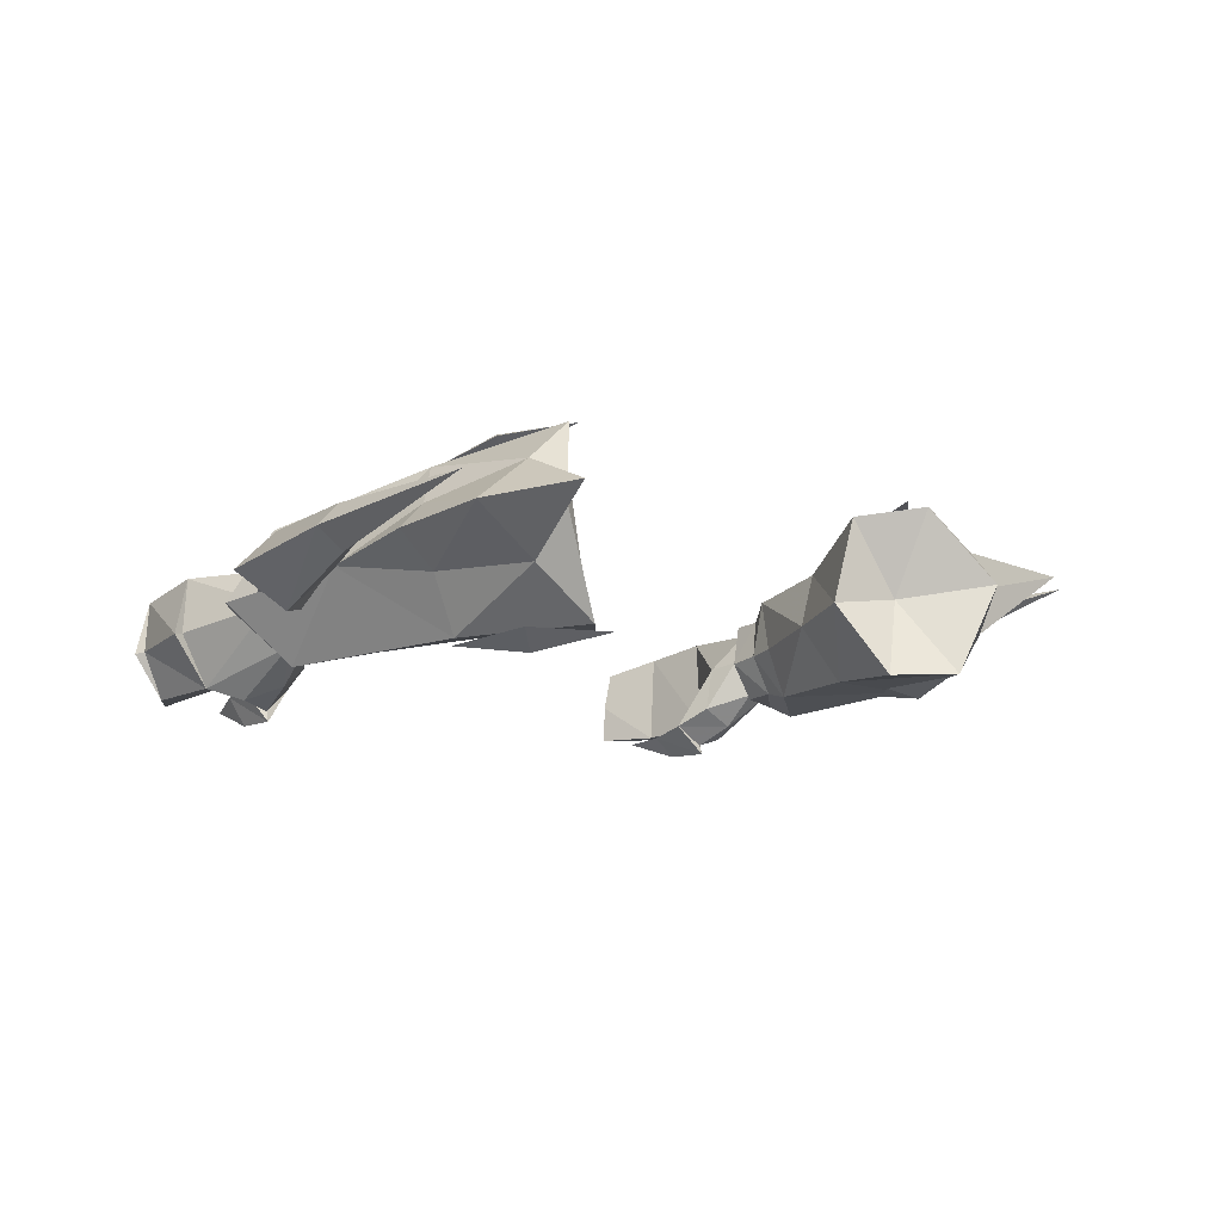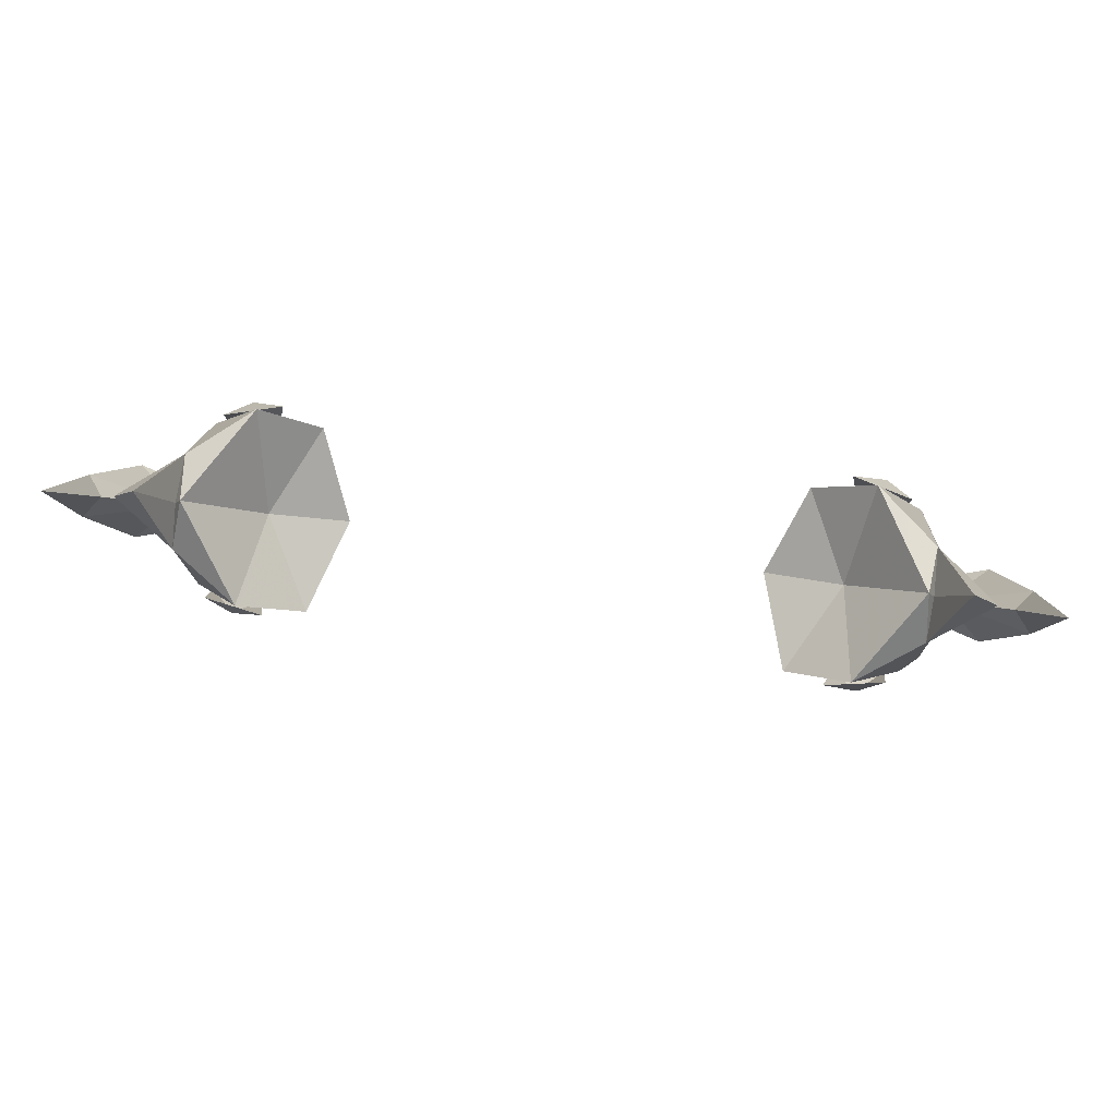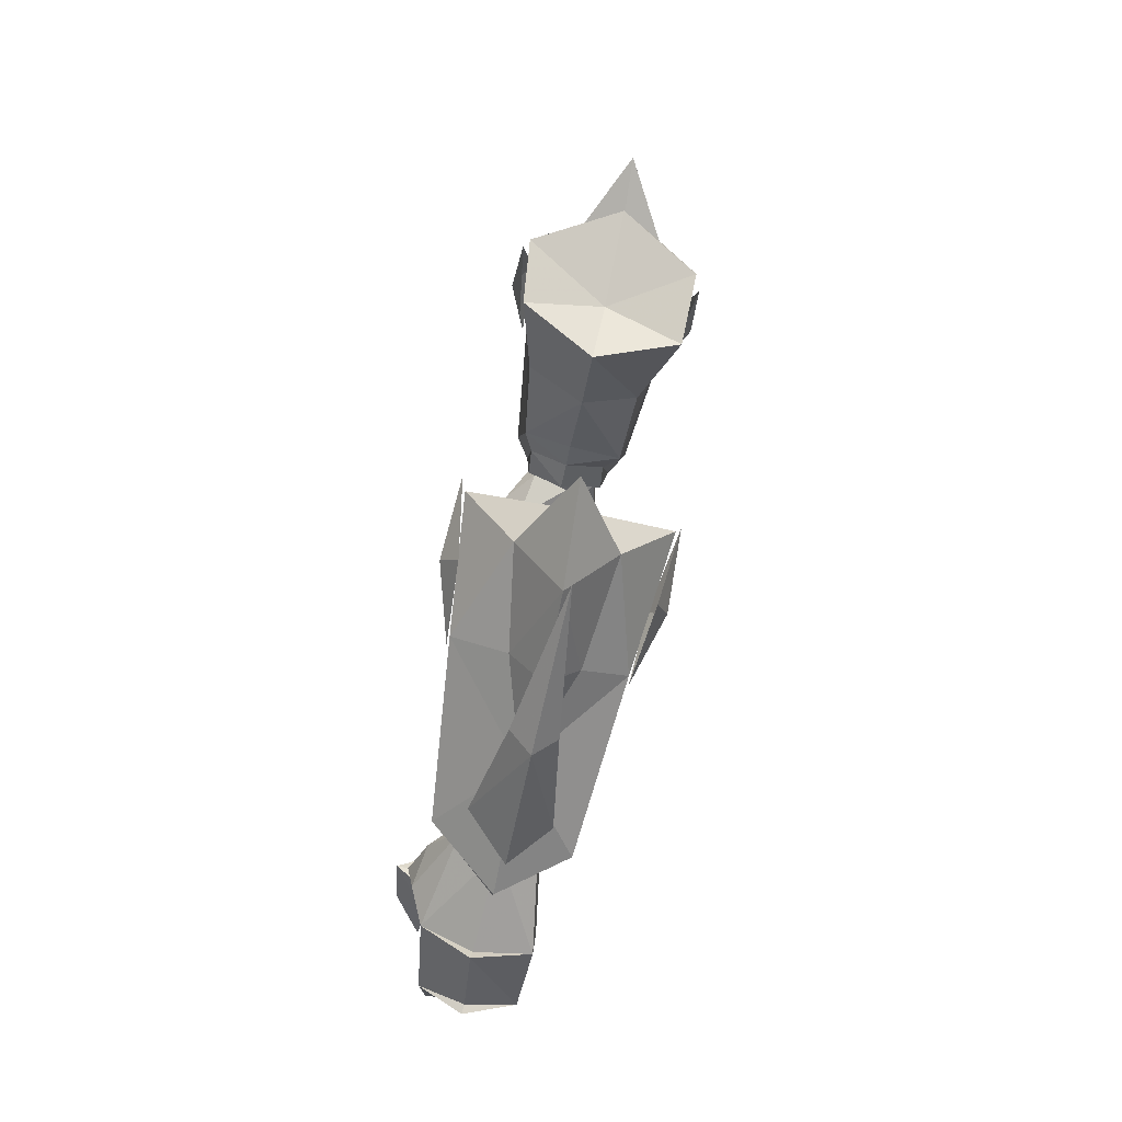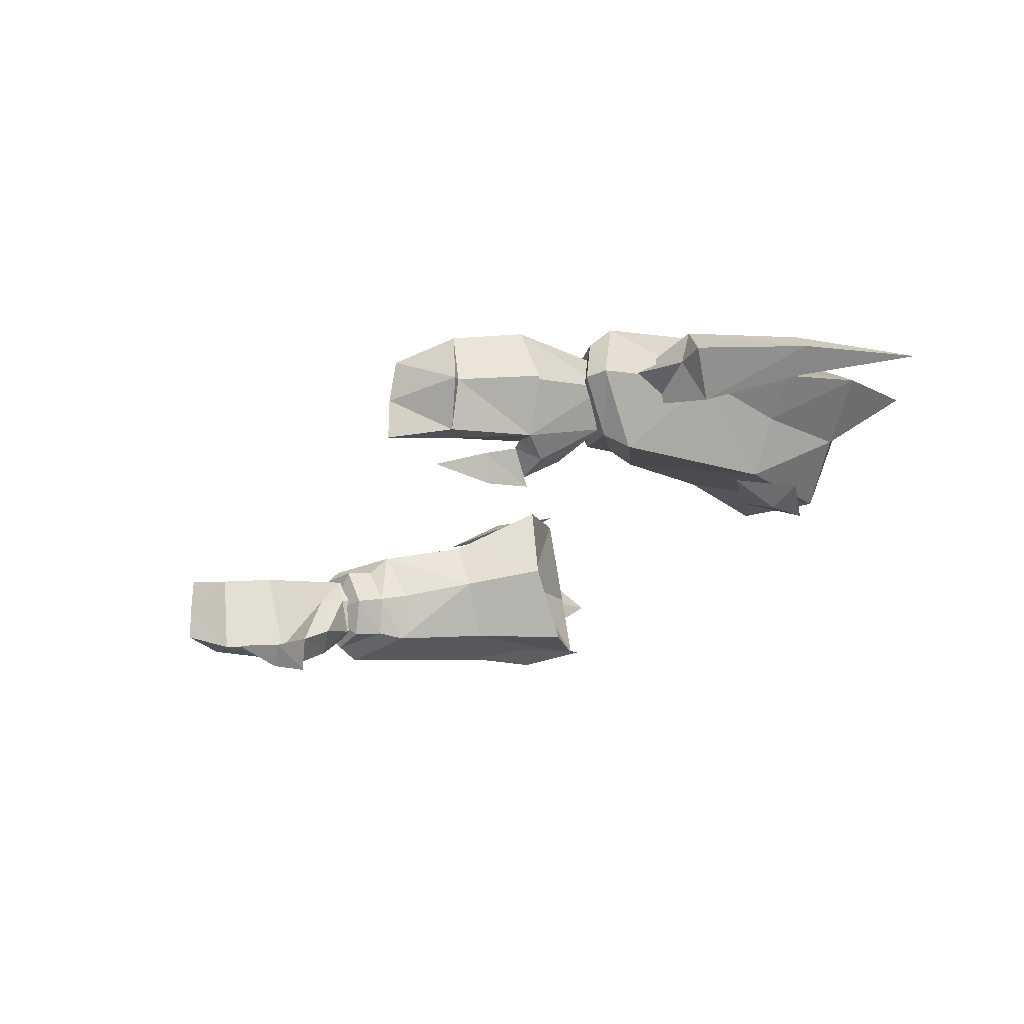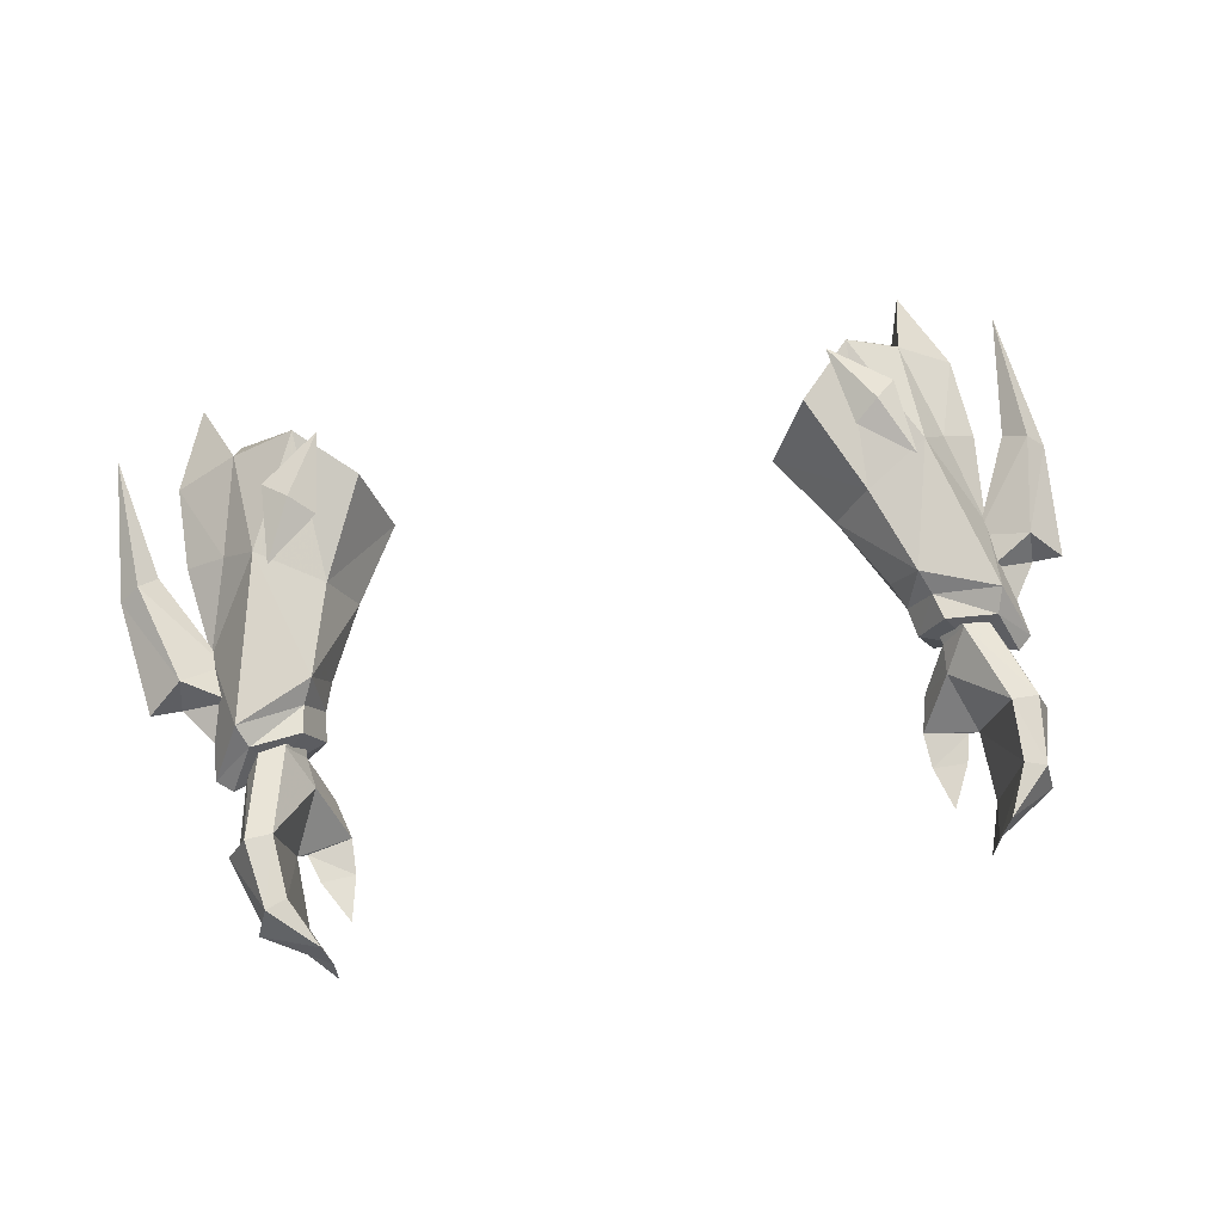
<metadata>
{"format":"obj","ext":"obj","renderer":"f3d","projection":"perspective","resolution":1024,"background":"white","views":[{"elev":-7.2,"azim":-49.2,"up":"+Y"},{"elev":78.3,"azim":-172.8,"up":"+Z"},{"elev":29.9,"azim":94.8,"up":"+Z"},{"elev":-23.1,"azim":-116.0,"up":"+Y"},{"elev":59.1,"azim":168.5,"up":"+Y"}]}
</metadata>
<code>
g robber_glove_female_37750
v 10.5 -0.4058 50.32
v 11.17 -1.868 50.55
v 10.86 -2.066 51.52
v 10.13 -0.2194 51.34
v 12.55 -0.7364 48.55
v 12.94 -2.212 49.27
v 11.41 -2.012 49.44
v 10.65 -0.6285 49.24
v 6.987 0.8609 56.71
v 8.721 0.3448 53.97
v 9.736 -1.763 54.94
v 8.11 -1.823 58.33
v 10.65 -0.6285 49.24
v 11.41 -2.012 49.44
v 15.25 -1.212 52.16
v 16.49 0.02172 51.12
v 16.97 0.856 55.38
v 16.19 0.1485 55.7
v 13.69 0.1909 52.51
v 15.56 0.9469 56.08
v 10.73 1.719 50.59
v 11.15 1.022 49.95
v 11.34 0.9205 48.94
v 13.18 1.117 48.64
v 7.959 4.136 56.91
v 9.689 2.425 53.81
v 11.34 0.9205 48.94
v 15.2 1.315 51.56
v 16.24 1.589 55.48
v 16.97 0.856 55.38
v 16.49 0.02172 51.12
v 13.69 0.1909 52.51
v 15.56 0.9469 56.08
v 11.61 -1.519 49.9
v 11.8 -1.791 49.15
v 12.61 -1.845 49.27
v 12.44 -1.544 50.11
v 13.36 -0.5419 49.13
v 12.88 0.6286 48.84
v 12.55 0.6154 49.82
v 13.06 -0.3771 50.1
v 11.23 -0.3034 49.57
v 11.39 -0.4772 48.71
v 11.39 -0.4772 48.71
v 11.23 -0.3034 49.57
v 11.68 0.6037 49.63
v 11.99 0.6382 48.67
v 13.8 0.5349 45.54
v 12.83 0.5444 45.57
v 13.4 -3.076 46.11
v 14.21 -1.318 45.84
v 11.69 -3.219 45.22
v 11.98 -2.96 46.24
v 11.46 -4.088 46.94
v 11.28 -4.165 45.53
v 10.38 -2.991 46.58
v 12.35 -2.853 46.18
v 11.98 -2.96 46.24
v 10.45 -3.432 45.36
v 14.55 -1.36 45.89
v 13.7 -1.703 43.23
v 13.47 -0.03769 43.14
v 11.85 -0.5622 41.68
v 13.93 -1.772 43.01
v 11.59 -1.931 41.58
v 13.03 -3.283 43.32
v 11.54 -3.318 41.59
v 12.69 0.04152 43.38
v 12.29 -3.24 43.55
v 10.38 -2.991 46.58
v 10.45 -3.432 45.36
v 12.35 -2.853 46.18
v 12.29 -3.24 43.55
v -10.51 -0.4059 50.32
v -10.14 -0.2194 51.34
v -10.87 -2.066 51.52
v -11.18 -1.868 50.55
v -12.56 -0.7364 48.55
v -10.66 -0.6285 49.24
v -11.42 -2.012 49.44
v -12.95 -2.212 49.27
v -6.997 0.8609 56.71
v -8.121 -1.823 58.33
v -9.747 -1.763 54.94
v -8.732 0.3448 53.97
v -10.66 -0.6285 49.24
v -11.42 -2.012 49.44
v -15.26 -1.213 52.16
v -16.2 0.1485 55.7
v -16.98 0.856 55.38
v -16.5 0.02172 51.12
v -13.7 0.1909 52.51
v -15.57 0.9469 56.08
v -11.16 1.023 49.95
v -10.74 1.719 50.6
v -13.19 1.118 48.65
v -11.35 0.9205 48.94
v -9.699 2.426 53.81
v -7.969 4.137 56.91
v -11.35 0.9205 48.94
v -15.21 1.315 51.57
v -16.5 0.02172 51.12
v -16.98 0.856 55.38
v -16.25 1.589 55.48
v -13.7 0.1909 52.51
v -15.57 0.9469 56.08
v -11.62 -1.519 49.9
v -12.45 -1.544 50.11
v -12.62 -1.845 49.27
v -11.81 -1.791 49.15
v -13.37 -0.5419 49.13
v -13.07 -0.3771 50.1
v -12.56 0.6155 49.82
v -12.89 0.6286 48.84
v -11.4 -0.4772 48.71
v -11.24 -0.3034 49.57
v -11.4 -0.4772 48.71
v -12.01 0.6382 48.67
v -11.69 0.6037 49.63
v -11.24 -0.3034 49.57
v -13.81 0.5349 45.54
v -12.84 0.5443 45.57
v -13.41 -3.076 46.11
v -14.22 -1.318 45.84
v -11.7 -3.22 45.22
v -11.29 -4.165 45.53
v -11.47 -4.088 46.94
v -11.99 -2.96 46.24
v -10.46 -3.432 45.36
v -11.7 -3.22 45.22
v -11.99 -2.96 46.24
v -10.39 -2.991 46.58
v -14.56 -1.36 45.89
v -13.48 -0.03773 43.14
v -13.71 -1.703 43.23
v -11.86 -0.5622 41.68
v -11.6 -1.931 41.58
v -13.94 -1.772 43.01
v -13.04 -3.283 43.32
v -11.55 -3.318 41.59
v -12.36 -2.853 46.18
v -12.3 -3.24 43.55
v -12.7 0.04149 43.38
v -10.46 -3.432 45.36
v -10.39 -2.991 46.58
v -12.3 -3.24 43.55
v -12.36 -2.853 46.18
v 14.04 -0.6911 48.02
v 14.59 -0.582 48.48
v 12.94 -2.212 49.27
v 13.18 1.117 48.64
v 11.69 -3.219 45.22
v 12.26 -0.0736 59.61
v 14.4 1.54 59.28
v 13.12 1.934 62.31
v 14.12 0.2173 52.98
v 13.22 -2.624 50.11
v 10.1 -1.749 60.04
v 12.1 -2.058 56.17
v 11.98 1.687 60.59
v 9.587 1.141 57.62
v 6.987 0.8609 56.71
v 8.11 -1.823 58.33
v 10.1 -1.749 60.04
v 11.98 1.687 60.59
v 14.51 0.9972 56.23
v 13.15 -0.1641 56.33
v 12.25 1.636 59.92
v 13.6 -0.9001 51.05
v 15.38 -0.02628 51.13
v 16.4 1.954 60.69
v 14.24 -0.3763 49.57
v 14.04 -0.6911 48.02
v 12.25 1.636 59.92
v 12.26 -0.0736 59.61
v 13.12 1.934 62.31
v 12.22 3.046 59.31
v 13.51 1.75 49.22
v 12.01 3.327 54.99
v 9.999 4.558 58.91
v 7.959 4.136 56.91
v 9.999 4.558 58.91
v 13.12 1.968 55.83
v 13.58 0.6349 50.79
v 15.38 -0.02628 51.13
v 16.4 1.954 60.69
v 14.24 -0.3763 49.57
v 12.22 3.046 59.31
v 11.44 -1.822 58.45
v 10.62 -2.507 57.92
v 11.67 -2.224 55.61
v 9.265 -1.923 60.12
v 9.748 -2.133 57.1
v 11.33 4.122 57.14
v 11.58 3.306 54.38
v 10.5 4.392 56.31
v 9.149 4.705 58.57
v 9.646 3.747 55.81
v 10.7 -2.339 47.79
v 11.75 -3.013 48.05
v 14.55 -1.36 45.89
v 13.8 0.5349 45.54
v 14.21 -1.318 45.84
v 10.85 -3.606 43.7
v 10.85 -3.606 43.7
v 11.54 -3.318 41.59
v 11.59 -1.931 41.58
v 11.26 -0.7261 47.63
v 11.43 -3.737 46.83
v 12.51 -3.452 46.96
v 10.7 -2.339 47.79
v 13.03 -3.283 43.32
v 13.93 -1.772 43.01
v 13.7 -1.703 43.23
v 13.47 -0.03769 43.14
v 13.4 -3.076 46.11
v 10.38 -2.991 46.58
v 11.46 -4.088 46.94
v 11.43 -3.737 46.83
v 11.98 -2.96 46.24
v -14.05 -0.6911 48.02
v -12.95 -2.212 49.27
v -14.6 -0.582 48.48
v -13.19 1.118 48.65
v -12.27 -0.07367 59.61
v -13.13 1.934 62.31
v -14.41 1.541 59.28
v -14.13 0.2173 52.98
v -13.23 -2.625 50.11
v -12.11 -2.058 56.17
v -10.11 -1.749 60.04
v -11.99 1.687 60.59
v -9.597 1.141 57.62
v -8.121 -1.823 58.33
v -6.997 0.8609 56.71
v -10.11 -1.749 60.04
v -11.99 1.687 60.59
v -13.17 -0.1642 56.33
v -14.52 0.9973 56.23
v -12.26 1.636 59.92
v -13.61 -0.9002 51.05
v -15.39 -0.02628 51.13
v -16.41 1.954 60.69
v -14.26 -0.3763 49.57
v -14.05 -0.6911 48.02
v -12.26 1.636 59.92
v -13.13 1.934 62.31
v -12.27 -0.07367 59.61
v -12.23 3.046 59.31
v -13.44 1.784 49.35
v -10.01 4.559 58.91
v -12.02 3.328 54.99
v -7.969 4.137 56.91
v -10.01 4.559 58.91
v -13.13 1.968 55.83
v -13.59 0.6349 50.79
v -15.39 -0.02628 51.13
v -16.41 1.954 60.69
v -14.26 -0.3763 49.57
v -12.23 3.046 59.31
v -11.45 -1.822 58.45
v -11.68 -2.224 55.61
v -10.63 -2.508 57.92
v -9.275 -1.923 60.12
v -9.759 -2.133 57.1
v -11.34 4.122 57.14
v -10.51 4.392 56.32
v -11.59 3.306 54.38
v -9.159 4.705 58.57
v -9.656 3.747 55.81
v -10.71 -2.339 47.79
v -11.76 -3.013 48.05
v -14.56 -1.36 45.89
v -14.22 -1.318 45.84
v -13.81 0.5349 45.54
v -10.86 -3.606 43.7
v -10.86 -3.606 43.7
v -11.55 -3.318 41.59
v -11.6 -1.931 41.58
v -11.27 -0.7262 47.63
v -12.52 -3.452 46.96
v -11.44 -3.737 46.83
v -10.71 -2.339 47.79
v -13.04 -3.283 43.32
v -13.71 -1.703 43.23
v -13.94 -1.772 43.01
v -13.48 -0.03773 43.14
v -13.41 -3.076 46.11
v -10.39 -2.991 46.58
v -11.44 -3.737 46.83
v -11.47 -4.088 46.94
v -11.99 -2.96 46.24
f 1 2 3
f 3 4 1
f 5 6 7
f 7 8 5
f 9 10 11
f 11 12 9
f 13 14 2
f 2 1 13
f 15 16 17
f 17 18 15
f 19 15 18
f 18 20 19
f 10 4 3
f 3 11 10
f 1 4 21
f 21 22 1
f 5 8 23
f 23 24 5
f 9 25 26
f 26 10 9
f 13 1 22
f 22 27 13
f 28 29 30
f 30 31 28
f 32 33 29
f 29 28 32
f 10 26 21
f 21 4 10
f 34 35 36
f 36 37 34
f 38 39 40
f 40 41 38
f 34 42 43
f 43 35 34
f 37 36 38
f 38 41 37
f 44 45 46
f 46 47 44
f 47 46 40
f 40 39 47
f 48 49 47
f 47 39 48
f 50 51 38
f 38 36 50
f 52 53 54
f 54 55 52
f 56 57 58
f 58 59 56
f 60 61 62
f 62 48 60
f 63 62 64
f 64 65 63
f 66 67 65
f 65 64 66
f 61 60 50
f 50 66 61
f 57 49 68
f 68 69 57
f 54 70 71
f 71 55 54
f 50 72 73
f 73 66 50
f 49 48 62
f 62 68 49
f 48 39 38
f 38 51 48
f 74 75 76
f 76 77 74
f 78 79 80
f 80 81 78
f 82 83 84
f 84 85 82
f 86 74 77
f 77 87 86
f 88 89 90
f 90 91 88
f 92 93 89
f 89 88 92
f 85 84 76
f 76 75 85
f 74 94 95
f 95 75 74
f 78 96 97
f 97 79 78
f 82 85 98
f 98 99 82
f 86 100 94
f 94 74 86
f 101 102 103
f 103 104 101
f 105 101 104
f 104 106 105
f 85 75 95
f 95 98 85
f 107 108 109
f 109 110 107
f 111 112 113
f 113 114 111
f 107 110 115
f 115 116 107
f 108 112 111
f 111 109 108
f 117 118 119
f 119 120 117
f 118 114 113
f 113 119 118
f 121 114 118
f 118 122 121
f 123 109 111
f 111 124 123
f 125 126 127
f 127 128 125
f 129 130 131
f 131 132 129
f 133 121 134
f 134 135 133
f 136 137 138
f 138 134 136
f 139 138 137
f 137 140 139
f 135 139 123
f 123 133 135
f 141 142 143
f 143 122 141
f 127 126 144
f 144 145 127
f 123 139 146
f 146 147 123
f 122 143 134
f 134 121 122
f 121 124 111
f 111 114 121
f 148 149 150
f 148 151 149
f 59 58 152
f 153 154 155
f 156 157 149
f 153 158 159
f 158 153 160
f 161 162 163
f 164 165 161
f 163 164 161
f 156 166 167
f 153 159 167
f 167 159 156
f 150 157 2
f 2 14 150
f 153 168 160
f 169 170 15
f 15 170 16
f 18 17 171
f 19 169 15
f 169 172 170
f 6 5 173
f 156 159 157
f 159 158 11
f 158 12 11
f 159 3 157
f 167 166 154
f 153 167 154
f 159 11 3
f 174 175 176
f 20 18 171
f 177 155 154
f 156 149 178
f 177 179 180
f 180 160 177
f 161 181 162
f 182 161 165
f 181 161 182
f 156 183 166
f 177 183 179
f 183 156 179
f 151 22 178
f 22 151 27
f 177 160 168
f 184 28 185
f 28 31 185
f 29 186 30
f 32 28 184
f 184 185 187
f 24 173 5
f 156 178 179
f 179 26 180
f 180 26 25
f 179 178 21
f 183 154 166
f 177 154 183
f 179 21 26
f 174 176 188
f 33 186 29
f 189 190 191
f 189 192 190
f 192 193 190
f 190 193 191
f 194 195 196
f 194 196 197
f 197 196 198
f 196 195 198
f 199 70 200
f 201 202 203
f 204 52 55
f 59 152 205
f 62 63 68
f 67 66 73
f 206 69 207
f 71 204 55
f 208 47 49
f 200 209 210
f 36 35 200
f 35 199 200
f 35 43 199
f 211 44 208
f 210 209 53
f 208 56 211
f 49 57 208
f 208 57 56
f 47 208 44
f 207 69 68
f 207 68 63
f 212 213 214
f 214 213 215
f 216 201 203
f 217 218 219
f 219 218 220
f 70 209 200
f 157 3 2
f 22 21 178
f 53 72 210
f 210 36 200
f 210 50 36
f 72 50 210
f 149 157 150
f 151 178 149
f 221 222 223
f 221 223 224
f 131 141 132
f 225 226 227
f 228 223 229
f 225 230 231
f 231 232 225
f 233 234 235
f 236 233 237
f 234 233 236
f 228 238 239
f 225 238 230
f 238 228 230
f 222 77 229
f 77 222 87
f 225 232 240
f 241 88 242
f 88 91 242
f 89 243 90
f 92 88 241
f 241 242 244
f 81 245 78
f 228 229 230
f 230 84 231
f 231 84 83
f 230 229 76
f 238 227 239
f 225 227 238
f 230 76 84
f 246 247 248
f 93 243 89
f 249 227 226
f 228 250 223
f 249 251 252
f 251 249 232
f 233 235 253
f 254 237 233
f 253 254 233
f 228 239 255
f 249 252 255
f 255 252 228
f 224 250 94
f 94 100 224
f 249 240 232
f 256 257 101
f 101 257 102
f 104 103 258
f 105 256 101
f 256 259 257
f 96 78 245
f 228 252 250
f 252 251 98
f 251 99 98
f 252 95 250
f 255 239 227
f 249 255 227
f 252 98 95
f 246 260 247
f 106 104 258
f 261 262 263
f 261 263 264
f 264 263 265
f 263 262 265
f 266 267 268
f 266 269 267
f 269 270 267
f 267 270 268
f 271 272 145
f 273 274 275
f 276 126 125
f 129 277 130
f 134 143 136
f 140 146 139
f 278 279 142
f 144 126 276
f 280 122 118
f 272 281 282
f 109 272 110
f 110 272 271
f 110 271 115
f 283 280 117
f 281 128 282
f 280 283 132
f 122 280 141
f 280 132 141
f 118 117 280
f 279 143 142
f 279 136 143
f 284 285 286
f 285 287 286
f 288 274 273
f 289 290 291
f 290 292 291
f 145 272 282
f 229 77 76
f 94 250 95
f 128 281 147
f 281 272 109
f 281 109 123
f 147 281 123
f 223 222 229
f 224 223 250

</code>
